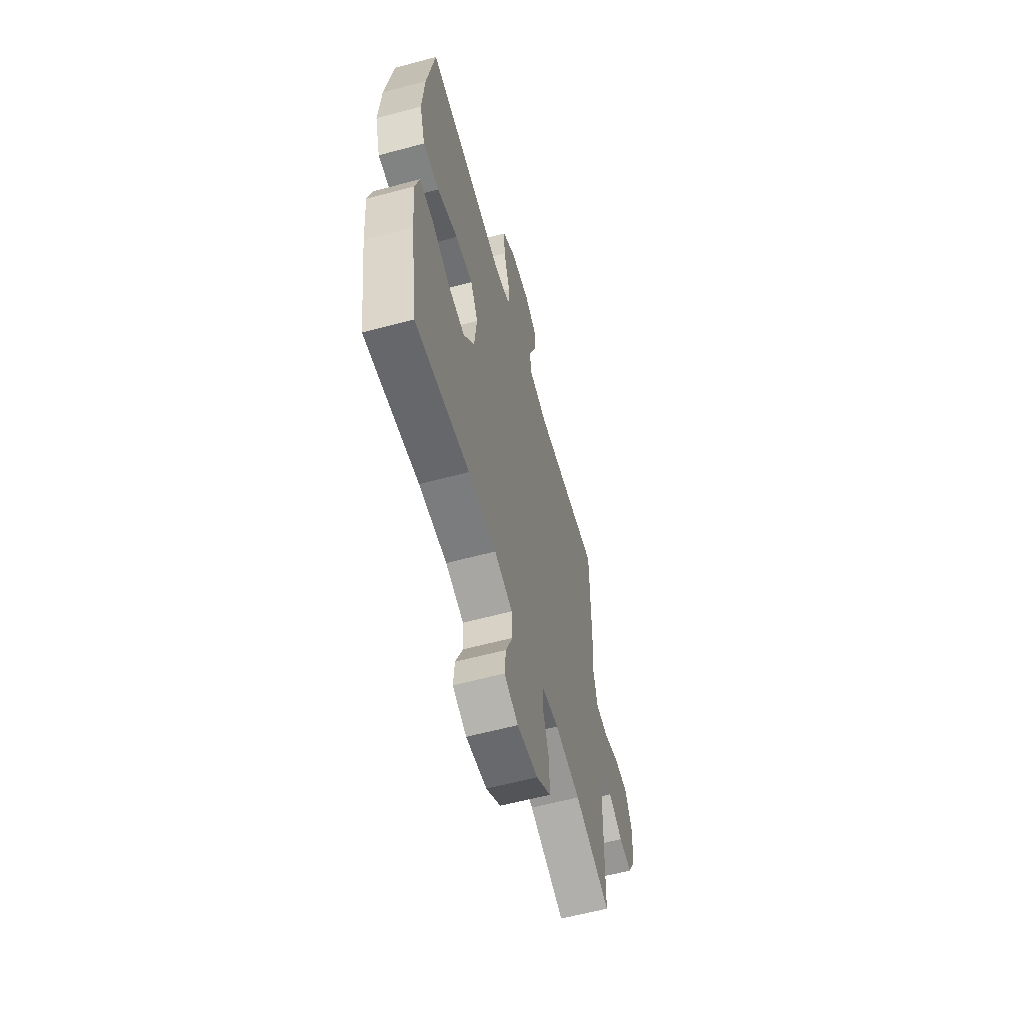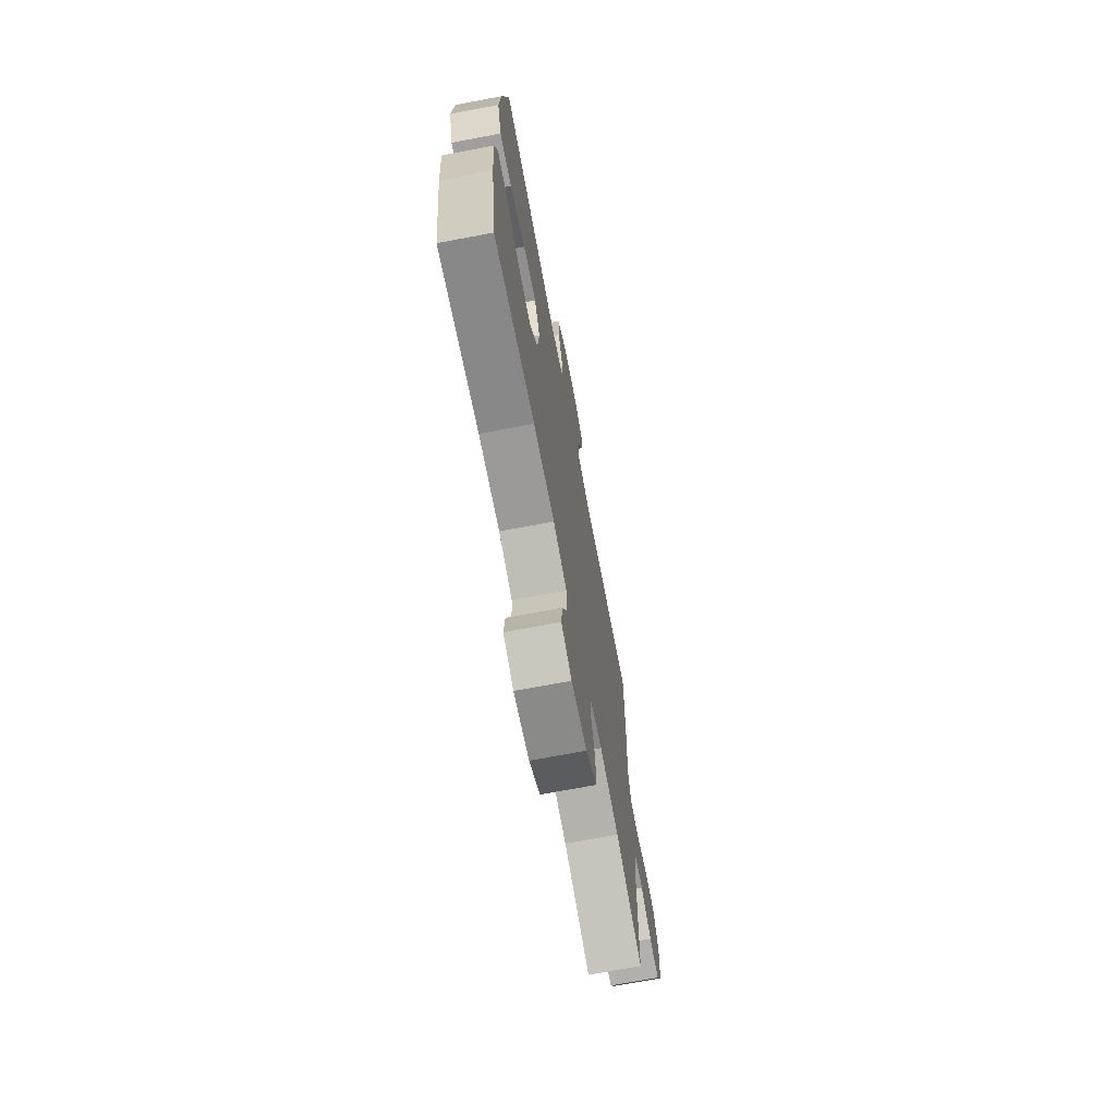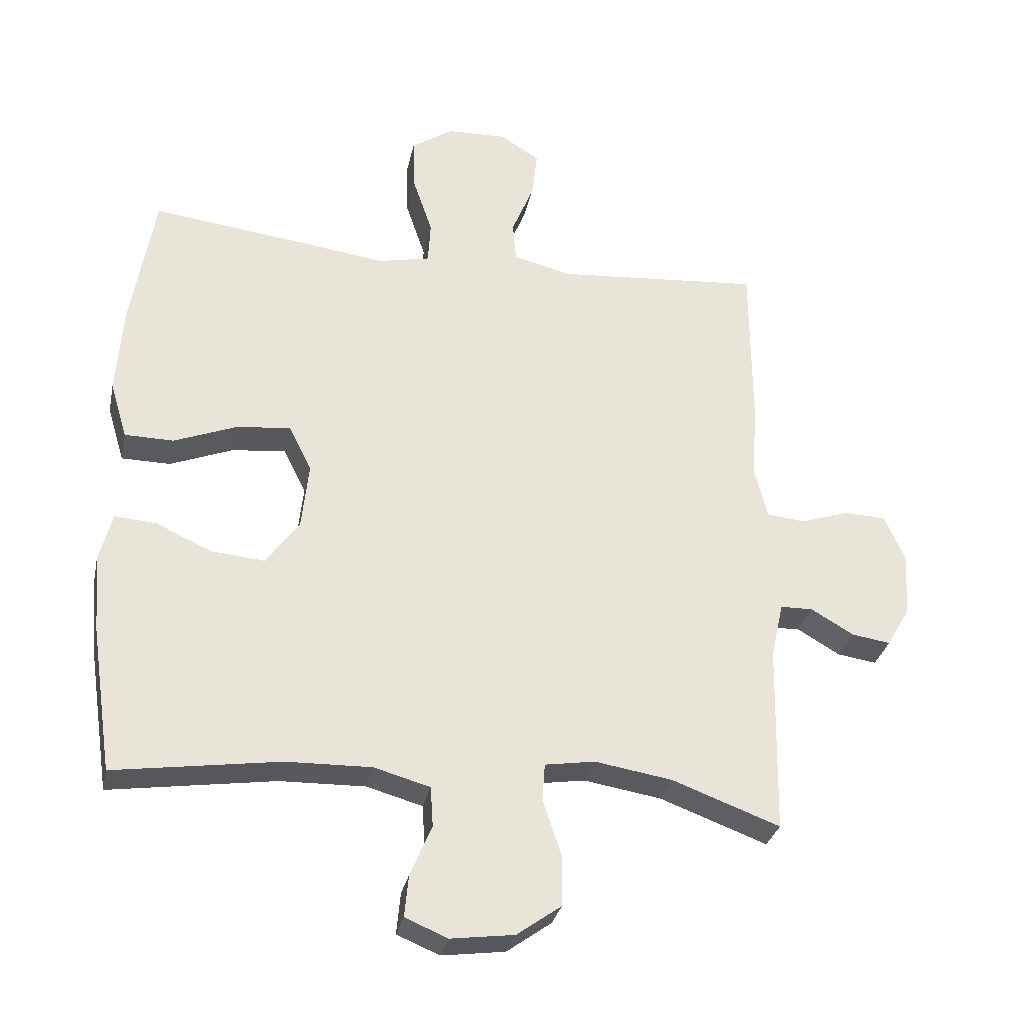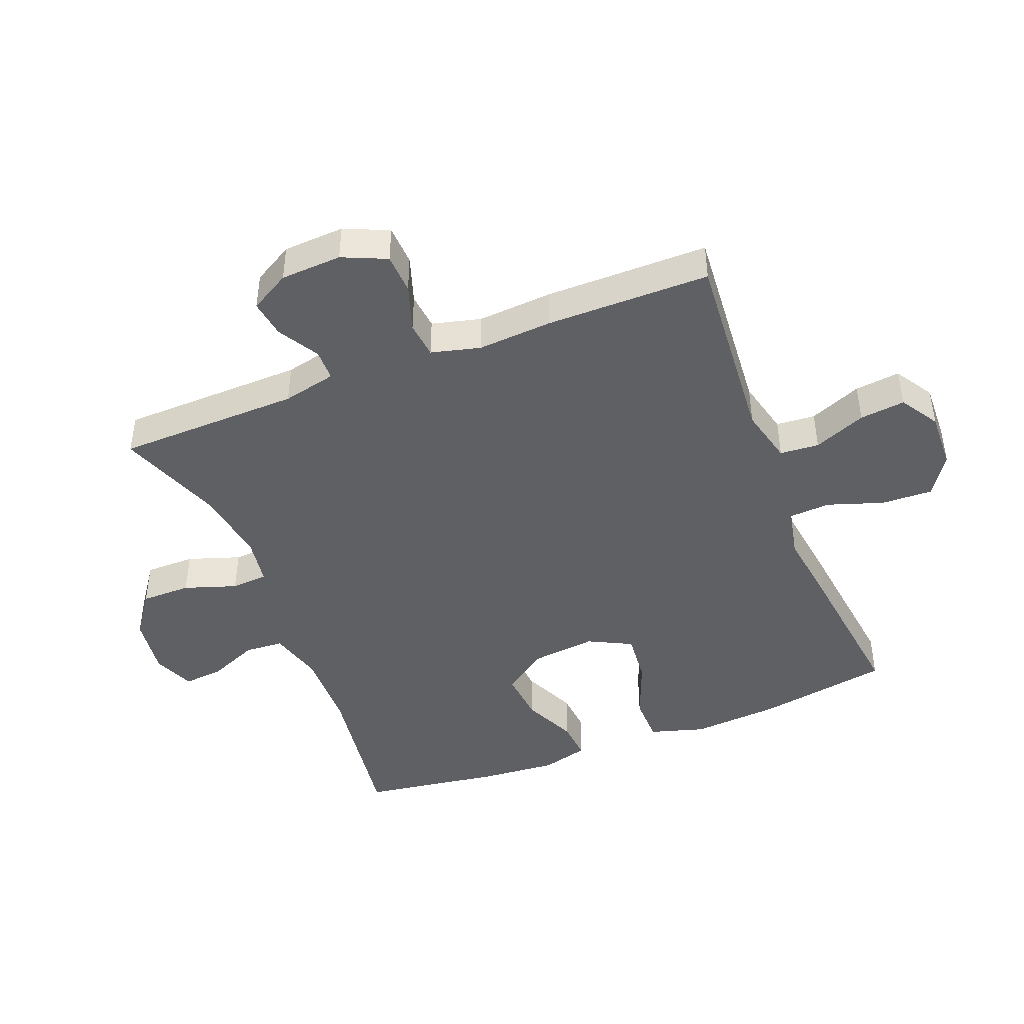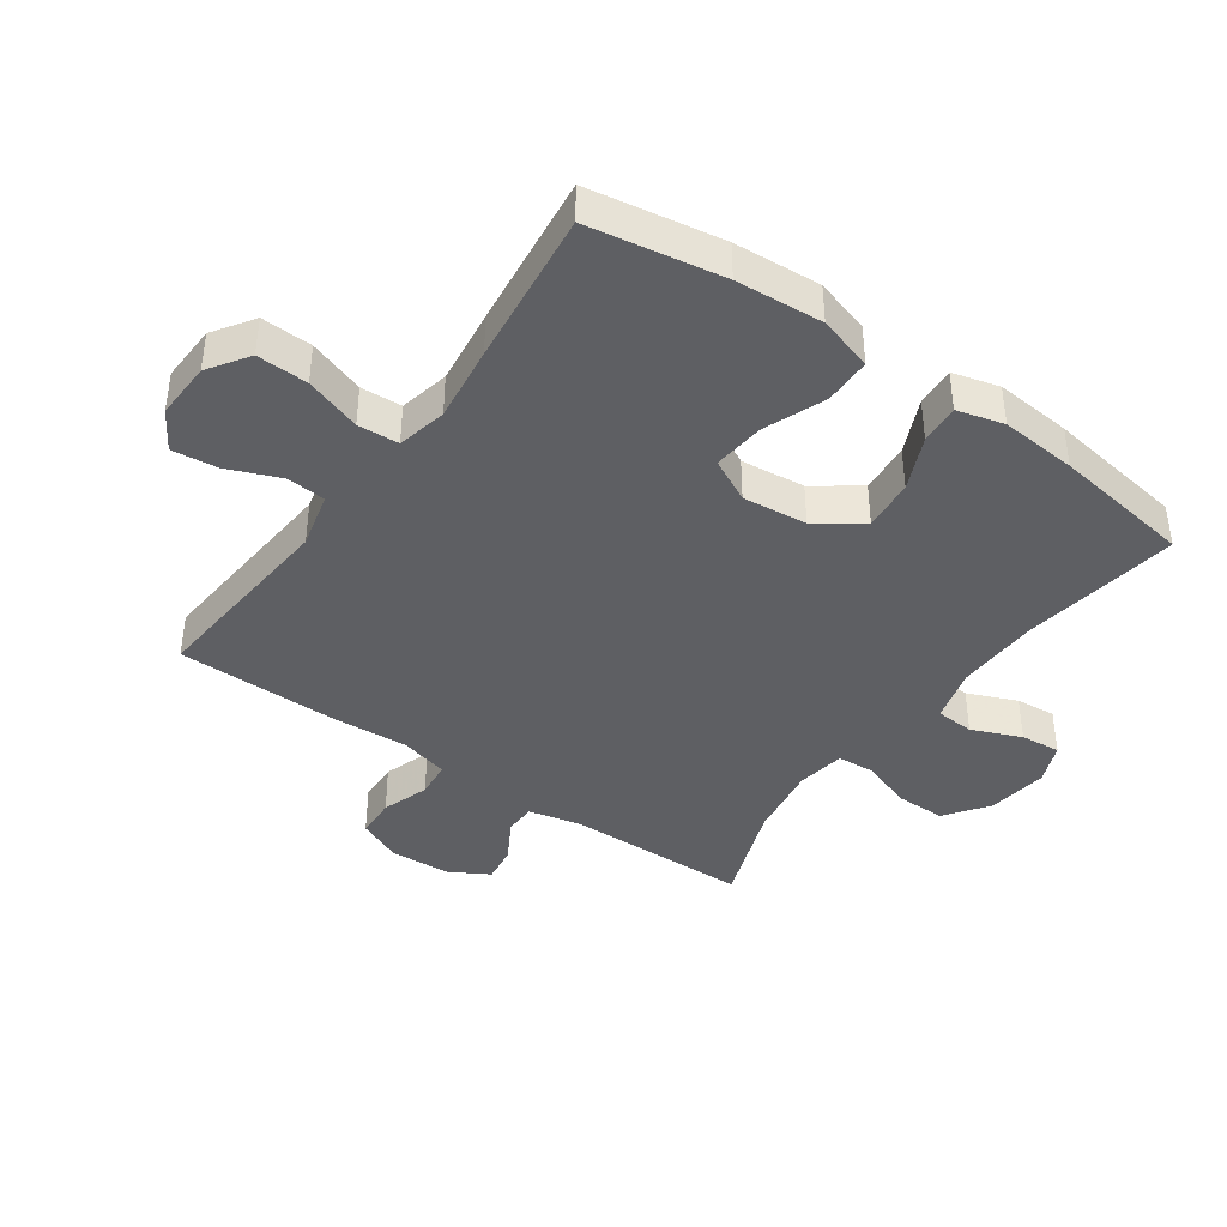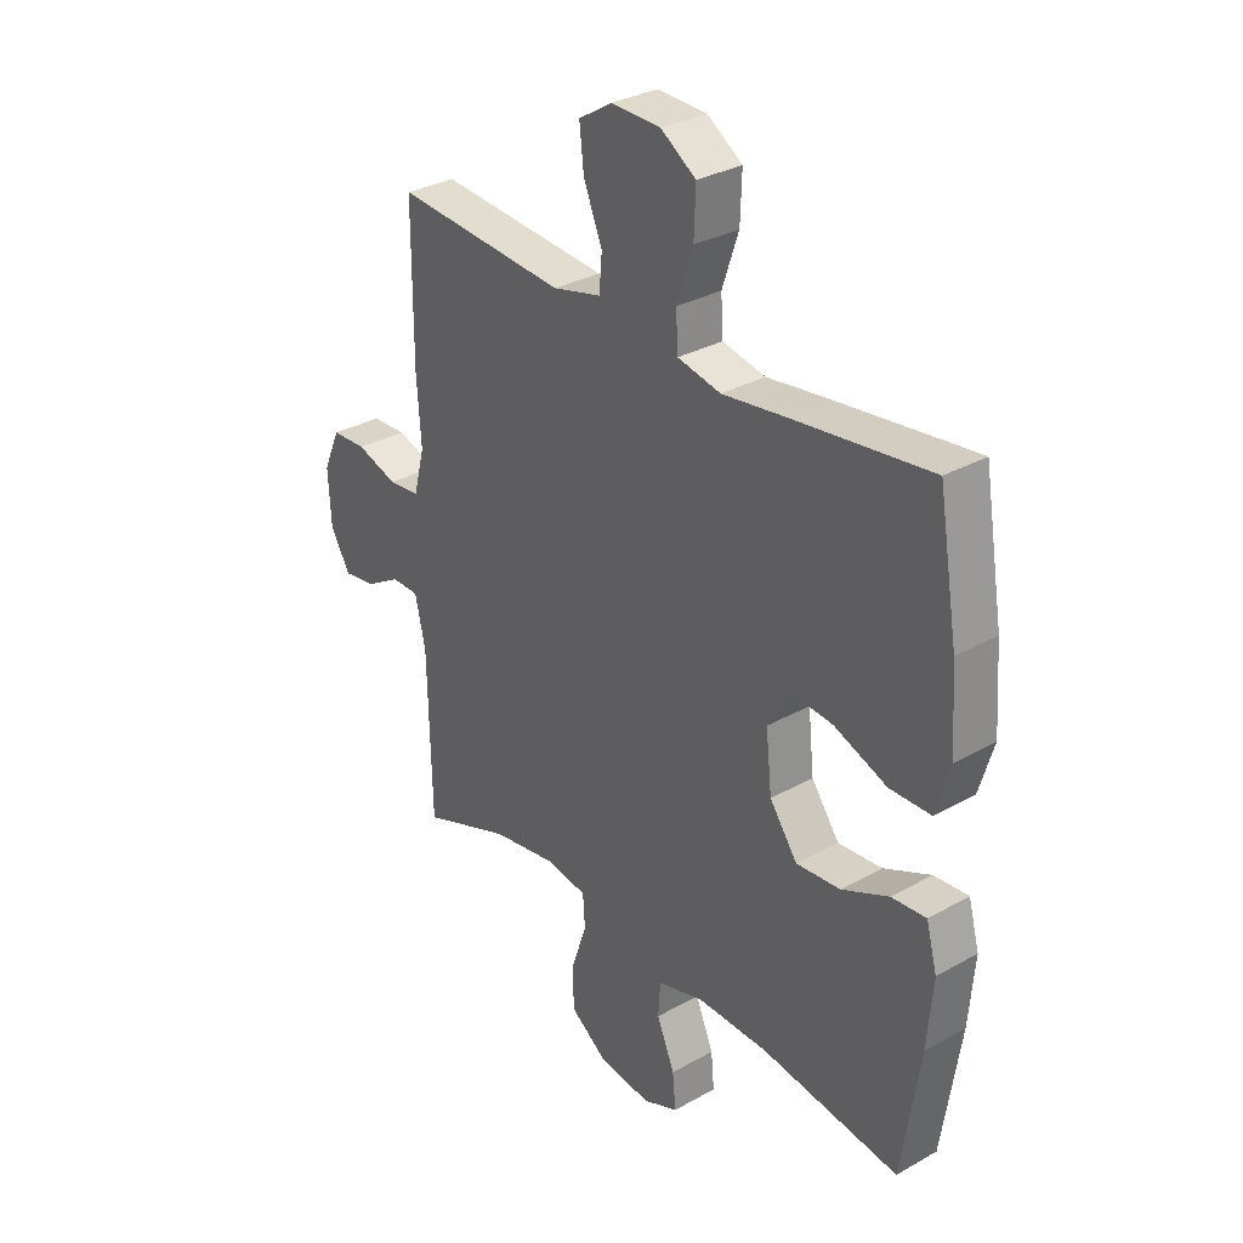
<metadata>
{"format":"obj","ext":"obj","renderer":"f3d","projection":"perspective","resolution":1024,"background":"white","views":[{"elev":-59.9,"azim":105.4,"up":"+Z"},{"elev":-70.7,"azim":100.7,"up":"+Z"},{"elev":-30.6,"azim":168.3,"up":"+Z"},{"elev":-44.5,"azim":-68.5,"up":"+Y"},{"elev":-40.7,"azim":54.6,"up":"+Y"},{"elev":31.3,"azim":51.3,"up":"+Z"}]}
</metadata>
<code>
v 0.5 0.07 -0.5
v 0.247 0.07 -0.463
v 0.116 0.07 -0.46
v 0.031 0.07 -0.484
v 0.027 0.07 -0.545
v 0.06 0.07 -0.623
v 0.066 0.07 -0.687
v 0.001 0.07 -0.714
v -0.096 0.07 -0.701
v -0.164 0.07 -0.652
v -0.164 0.07 -0.573
v -0.136 0.07 -0.49
v -0.14 0.07 -0.432
v -0.217 0.07 -0.42
v -0.335 0.07 -0.439
v -0.5 0.07 -0.5
v -0.506 0.07 -0.209
v -0.525 0.07 -0.124
v -0.575 0.07 -0.123
v -0.64 0.07 -0.161
v -0.7 0.07 -0.17
v -0.736 0.07 -0.107
v -0.741 0.07 -0.01
v -0.71 0.07 0.06
v -0.646 0.07 0.063
v -0.571 0.07 0.038
v -0.513 0.07 0.044
v -0.493 0.07 0.122
v -0.501 0.07 0.24
v -0.5 0.07 0.5
v -0.186 0.07 0.475
v -0.097 0.07 0.497
v -0.092 0.07 0.559
v -0.126 0.07 0.642
v -0.134 0.07 0.714
v -0.073 0.07 0.752
v 0.018 0.07 0.749
v 0.082 0.07 0.706
v 0.079 0.07 0.625
v 0.049 0.07 0.536
v 0.053 0.07 0.471
v 0.132 0.07 0.454
v 0.253 0.07 0.47
v 0.5 0.07 0.5
v 0.536 0.07 0.288
v 0.546 0.07 0.15
v 0.52 0.07 0.063
v 0.445 0.07 0.062
v 0.348 0.07 0.1
v 0.266 0.07 0.108
v 0.231 0.07 0.039
v 0.242 0.07 -0.063
v 0.293 0.07 -0.134
v 0.374 0.07 -0.127
v 0.46 0.07 -0.088
v 0.523 0.07 -0.083
v 0.543 0.07 -0.157
v 0.533 0.07 -0.278
v 0.5 0 -0.5
v 0.247 0 -0.463
v 0.116 0 -0.46
v 0.031 0 -0.484
v 0.027 0 -0.545
v 0.06 0 -0.623
v 0.066 0 -0.687
v 0.001 0 -0.714
v -0.096 0 -0.701
v -0.164 0 -0.652
v -0.164 0 -0.573
v -0.136 0 -0.49
v -0.14 0 -0.432
v -0.217 0 -0.42
v -0.335 0 -0.439
v -0.5 0 -0.5
v -0.506 0 -0.209
v -0.525 0 -0.124
v -0.575 0 -0.123
v -0.64 0 -0.161
v -0.7 0 -0.17
v -0.736 0 -0.107
v -0.741 0 -0.01
v -0.71 0 0.06
v -0.646 0 0.063
v -0.571 0 0.038
v -0.513 0 0.044
v -0.493 0 0.122
v -0.501 0 0.24
v -0.5 0 0.5
v -0.186 0 0.475
v -0.097 0 0.497
v -0.092 0 0.559
v -0.126 0 0.642
v -0.134 0 0.714
v -0.073 0 0.752
v 0.018 0 0.749
v 0.082 0 0.706
v 0.079 0 0.625
v 0.049 0 0.536
v 0.053 0 0.471
v 0.132 0 0.454
v 0.253 0 0.47
v 0.5 0 0.5
v 0.536 0 0.288
v 0.546 0 0.15
v 0.52 0 0.063
v 0.445 0 0.062
v 0.348 0 0.1
v 0.266 0 0.108
v 0.231 0 0.039
v 0.242 0 -0.063
v 0.293 0 -0.134
v 0.374 0 -0.127
v 0.46 0 -0.088
v 0.523 0 -0.083
v 0.543 0 -0.157
v 0.533 0 -0.278
f 57 58 1 2
f 54 55 56 57
f 53 54 57 2
f 52 53 2 3
f 51 52 3 4
f 46 47 48 49
f 46 49 50
f 45 46 50
f 42 43 44 45
f 41 42 45 50
f 37 38 39 40
f 37 40 41
f 36 37 41
f 33 34 35 36
f 32 33 36 41
f 31 32 41 50
f 28 29 30 31
f 27 28 31 50
f 23 24 25 26
f 19 20 21 22
f 18 19 22 23
f 15 16 17
f 14 15 17 18
f 13 14 18
f 9 10 11 12
f 9 12 13
f 8 9 13
f 5 6 7 8
f 4 5 8 13
f 51 4 13 18
f 26 27 50 51
f 18 23 26 51
f 60 59 116 115
f 115 114 113 112
f 60 115 112 111
f 61 60 111 110
f 62 61 110 109
f 107 106 105 104
f 108 107 104
f 108 104 103
f 103 102 101 100
f 108 103 100 99
f 98 97 96 95
f 99 98 95
f 99 95 94
f 94 93 92 91
f 99 94 91 90
f 108 99 90 89
f 89 88 87 86
f 108 89 86 85
f 84 83 82 81
f 80 79 78 77
f 81 80 77 76
f 75 74 73
f 76 75 73 72
f 76 72 71
f 70 69 68 67
f 71 70 67
f 71 67 66
f 66 65 64 63
f 71 66 63 62
f 76 71 62 109
f 109 108 85 84
f 109 84 81 76
f 1 59 60 2
f 2 60 61 3
f 3 61 62 4
f 4 62 63 5
f 5 63 64 6
f 6 64 65 7
f 7 65 66 8
f 8 66 67 9
f 9 67 68 10
f 10 68 69 11
f 11 69 70 12
f 12 70 71 13
f 13 71 72 14
f 14 72 73 15
f 15 73 74 16
f 16 74 75 17
f 17 75 76 18
f 18 76 77 19
f 19 77 78 20
f 20 78 79 21
f 21 79 80 22
f 22 80 81 23
f 23 81 82 24
f 24 82 83 25
f 25 83 84 26
f 26 84 85 27
f 27 85 86 28
f 28 86 87 29
f 29 87 88 30
f 30 88 89 31
f 31 89 90 32
f 32 90 91 33
f 33 91 92 34
f 34 92 93 35
f 35 93 94 36
f 36 94 95 37
f 37 95 96 38
f 38 96 97 39
f 39 97 98 40
f 40 98 99 41
f 41 99 100 42
f 42 100 101 43
f 43 101 102 44
f 44 102 103 45
f 45 103 104 46
f 46 104 105 47
f 47 105 106 48
f 48 106 107 49
f 49 107 108 50
f 50 108 109 51
f 51 109 110 52
f 52 110 111 53
f 53 111 112 54
f 54 112 113 55
f 55 113 114 56
f 56 114 115 57
f 57 115 116 58
f 58 116 59 1

</code>
